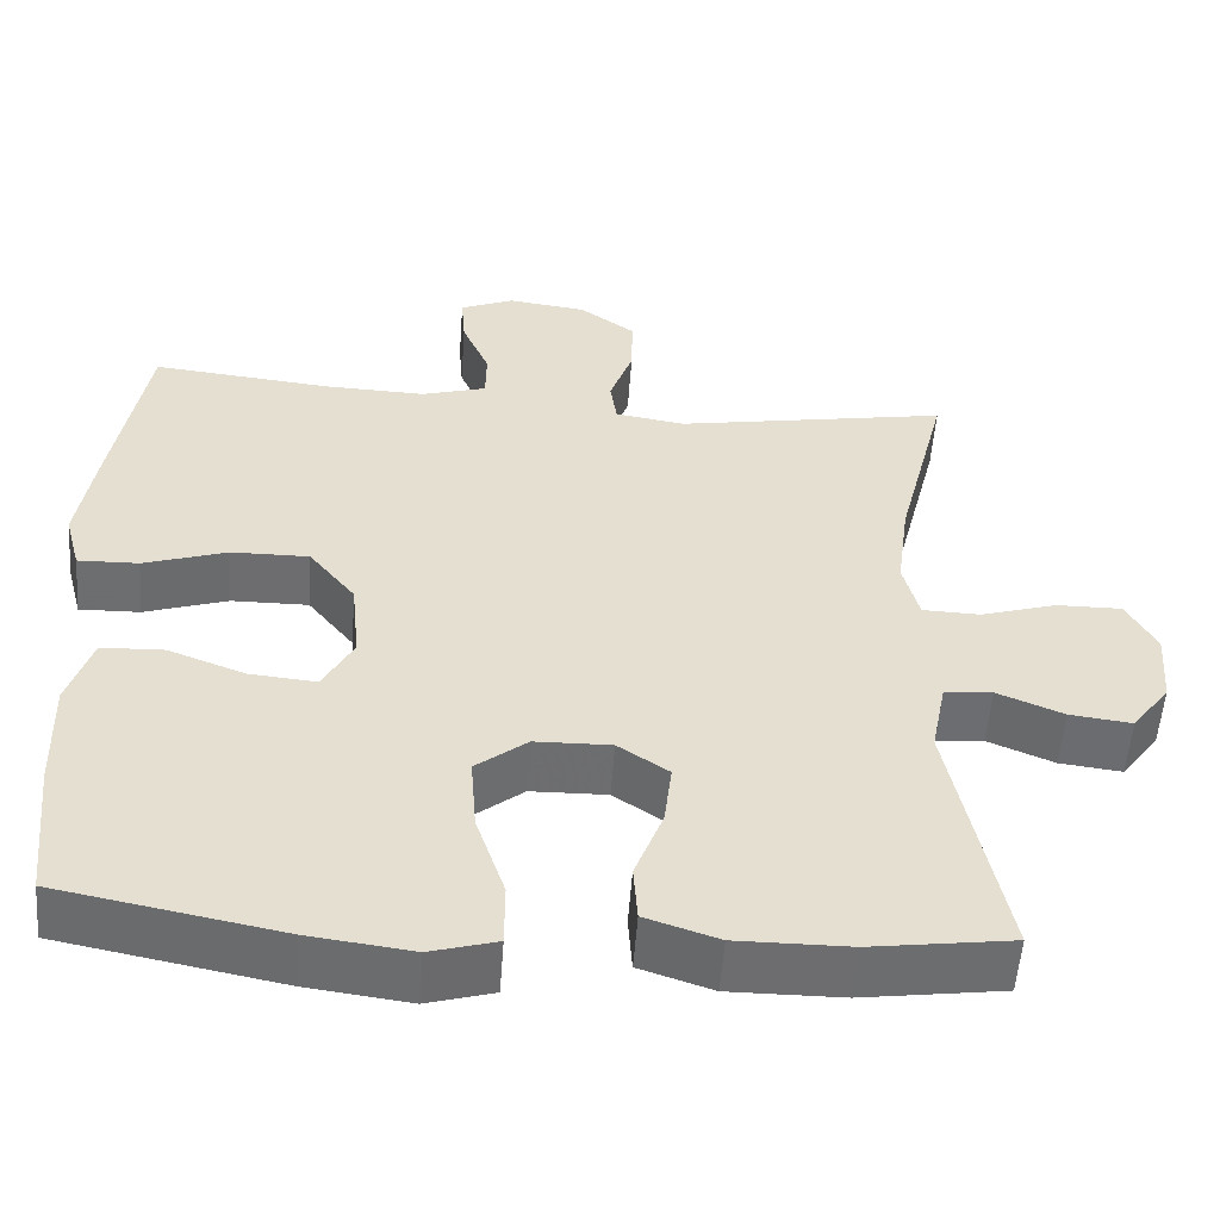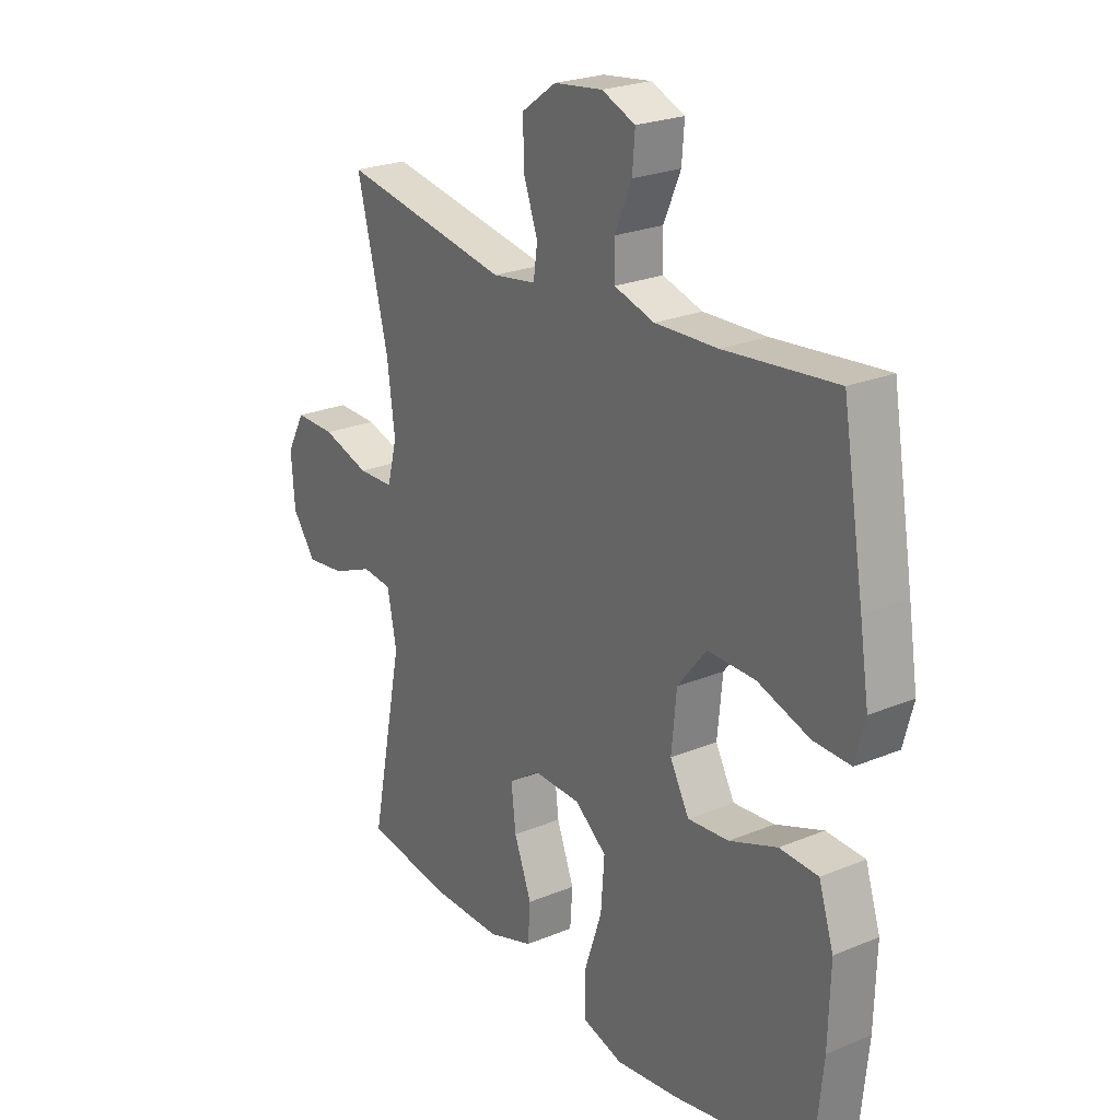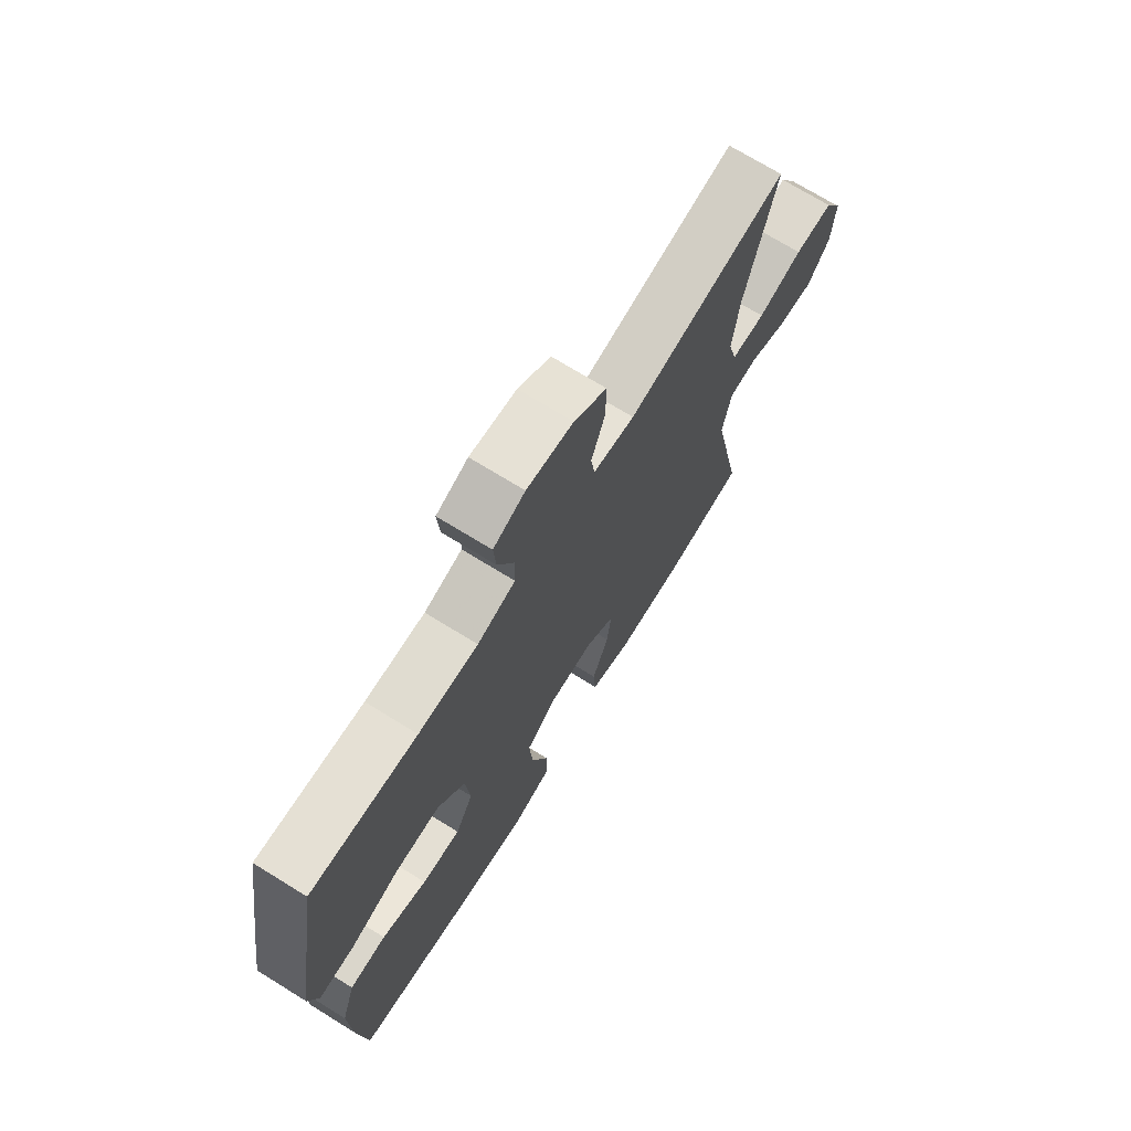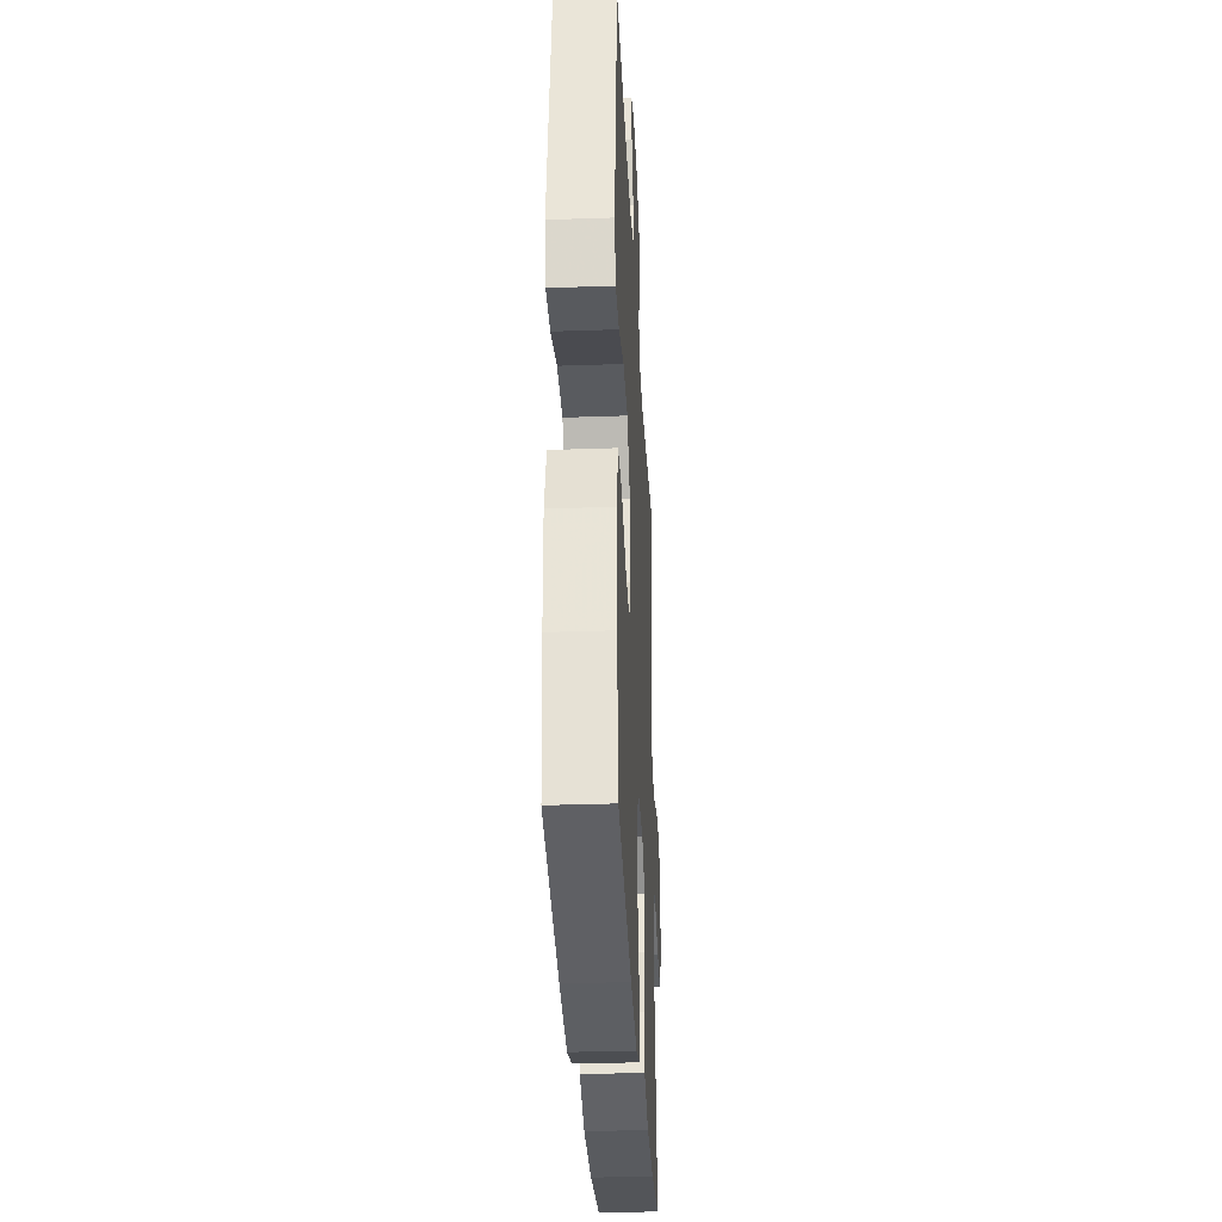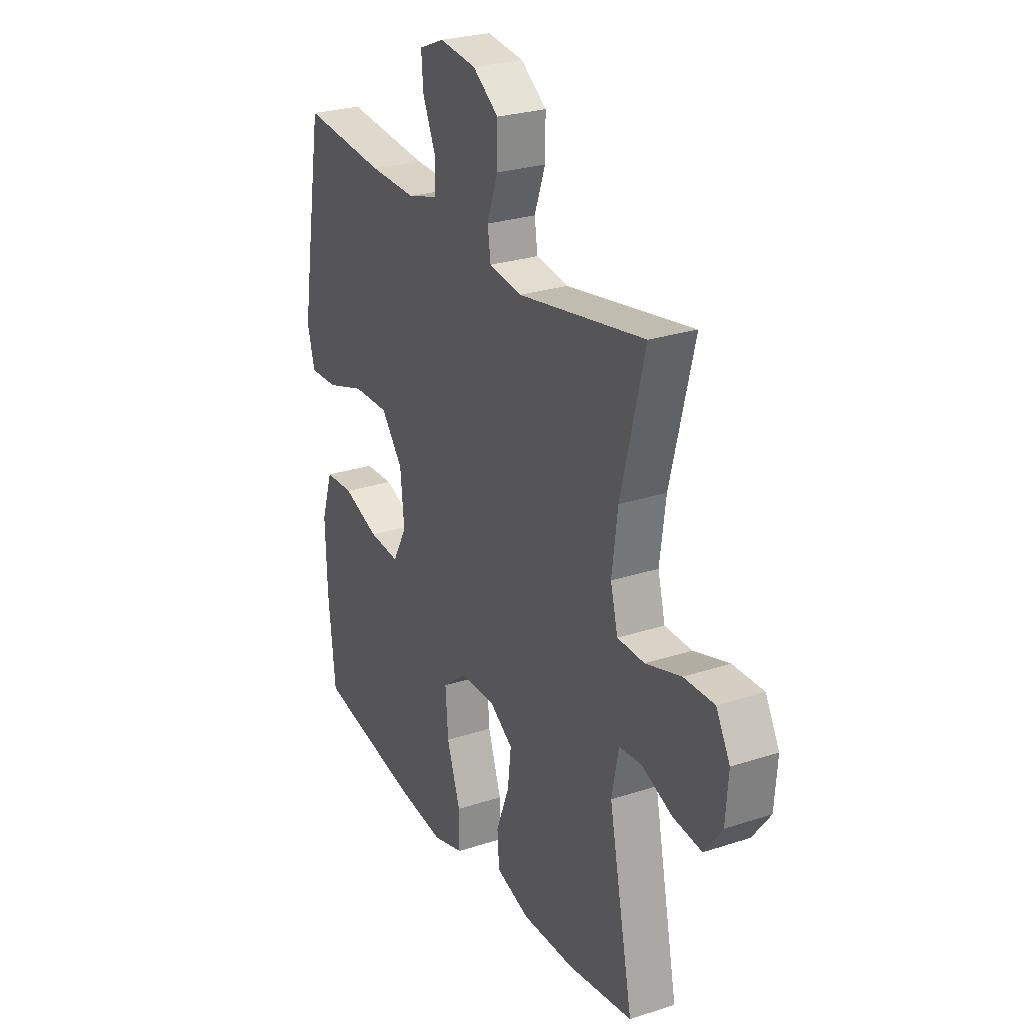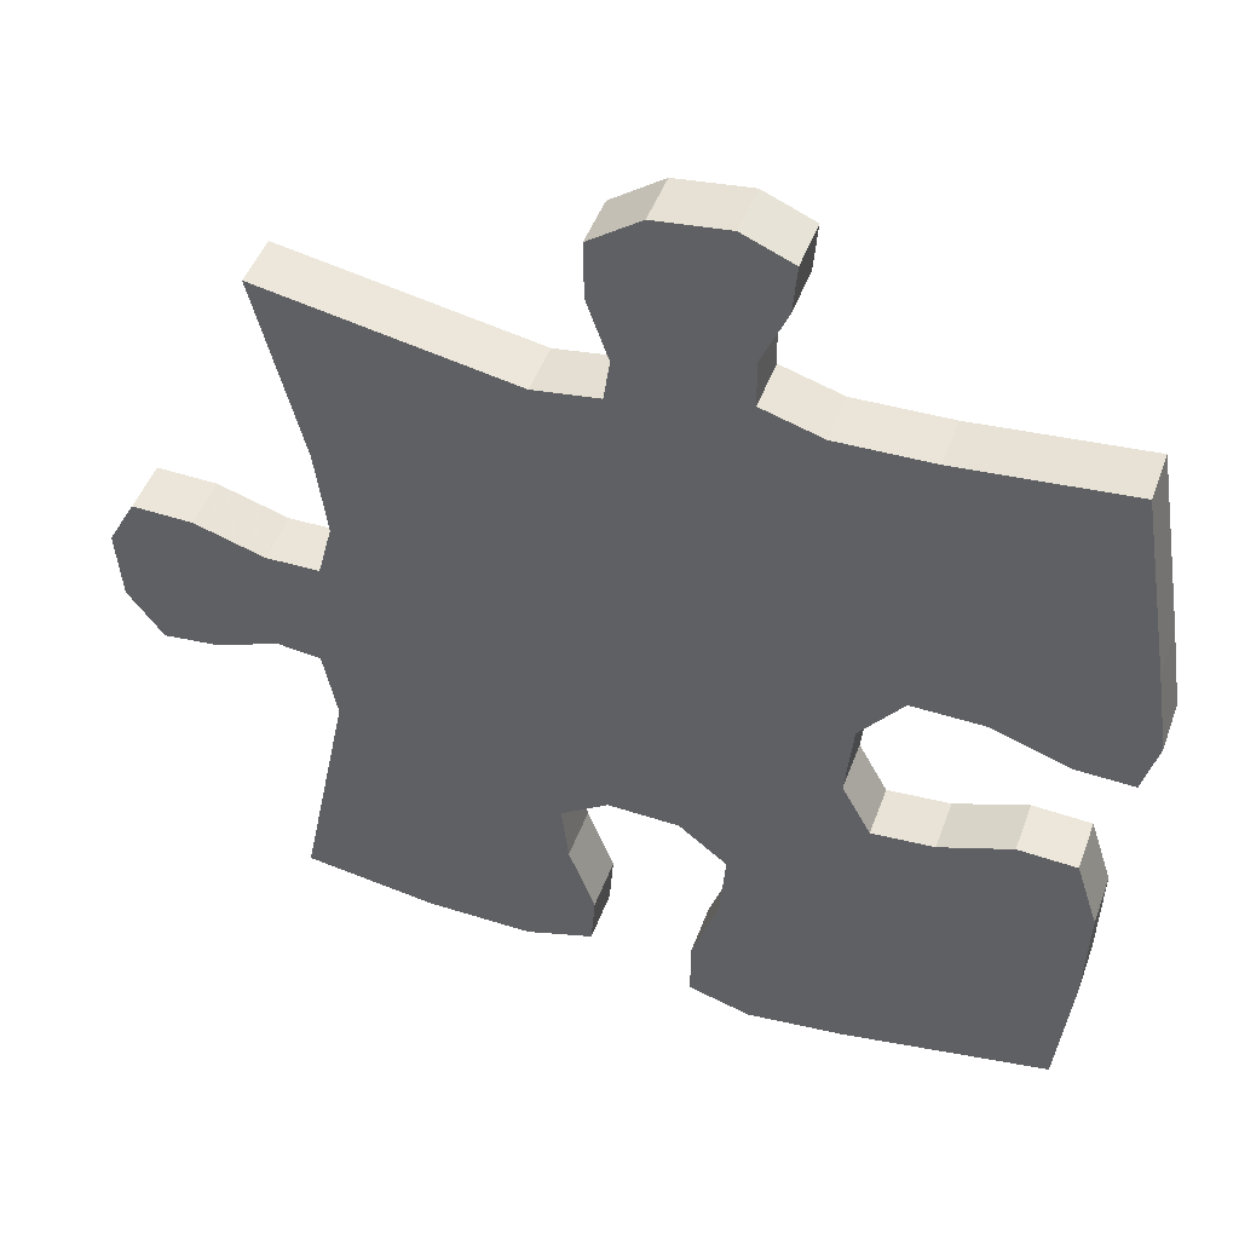
<metadata>
{"format":"obj","ext":"obj","renderer":"f3d","projection":"perspective","resolution":1024,"background":"white","views":[{"elev":-54.1,"azim":175.8,"up":"+Z"},{"elev":24.0,"azim":55.4,"up":"+Z"},{"elev":71.6,"azim":121.7,"up":"+Z"},{"elev":-32.6,"azim":92.8,"up":"+Z"},{"elev":26.4,"azim":-117.2,"up":"+Z"},{"elev":47.1,"azim":19.6,"up":"+Z"}]}
</metadata>
<code>
v 0.5 0.07 0.5
v 0.542 0.07 0.251
v 0.56 0.07 0.137
v 0.541 0.07 0.065
v 0.468 0.07 0.067
v 0.367 0.07 0.1
v 0.274 0.07 0.101
v 0.218 0.07 0.031
v 0.208 0.07 -0.07
v 0.245 0.07 -0.138
v 0.325 0.07 -0.131
v 0.418 0.07 -0.096
v 0.493 0.07 -0.099
v 0.522 0.07 -0.189
v 0.518 0.07 -0.326
v 0.5 0.07 -0.5
v 0.234 0.07 -0.551
v 0.109 0.07 -0.567
v 0.029 0.07 -0.544
v 0.029 0.07 -0.467
v 0.064 0.07 -0.363
v 0.071 0.07 -0.271
v 0.009 0.07 -0.222
v -0.083 0.07 -0.22
v -0.144 0.07 -0.261
v -0.135 0.07 -0.338
v -0.101 0.07 -0.427
v -0.106 0.07 -0.496
v -0.194 0.07 -0.525
v -0.33 0.07 -0.524
v -0.5 0.07 -0.5
v -0.436 0.07 -0.182
v -0.454 0.07 -0.091
v -0.512 0.07 -0.085
v -0.592 0.07 -0.118
v -0.667 0.07 -0.127
v -0.713 0.07 -0.065
v -0.72 0.07 0.028
v -0.684 0.07 0.094
v -0.605 0.07 0.093
v -0.513 0.07 0.065
v -0.443 0.07 0.067
v -0.424 0.07 0.141
v -0.439 0.07 0.256
v -0.5 0.07 0.5
v -0.171 0.07 0.442
v -0.086 0.07 0.455
v -0.078 0.07 0.51
v -0.106 0.07 0.589
v -0.107 0.07 0.664
v -0.04 0.07 0.712
v 0.055 0.07 0.724
v 0.12 0.07 0.697
v 0.115 0.07 0.634
v 0.082 0.07 0.558
v 0.083 0.07 0.497
v 0.161 0.07 0.474
v 0.283 0.07 0.478
v 0.5 0 0.5
v 0.542 0 0.251
v 0.56 0 0.137
v 0.541 0 0.065
v 0.468 0 0.067
v 0.367 0 0.1
v 0.274 0 0.101
v 0.218 0 0.031
v 0.208 0 -0.07
v 0.245 0 -0.138
v 0.325 0 -0.131
v 0.418 0 -0.096
v 0.493 0 -0.099
v 0.522 0 -0.189
v 0.518 0 -0.326
v 0.5 0 -0.5
v 0.234 0 -0.551
v 0.109 0 -0.567
v 0.029 0 -0.544
v 0.029 0 -0.467
v 0.064 0 -0.363
v 0.071 0 -0.271
v 0.009 0 -0.222
v -0.083 0 -0.22
v -0.144 0 -0.261
v -0.135 0 -0.338
v -0.101 0 -0.427
v -0.106 0 -0.496
v -0.194 0 -0.525
v -0.33 0 -0.524
v -0.5 0 -0.5
v -0.436 0 -0.182
v -0.454 0 -0.091
v -0.512 0 -0.085
v -0.592 0 -0.118
v -0.667 0 -0.127
v -0.713 0 -0.065
v -0.72 0 0.028
v -0.684 0 0.094
v -0.605 0 0.093
v -0.513 0 0.065
v -0.443 0 0.067
v -0.424 0 0.141
v -0.439 0 0.256
v -0.5 0 0.5
v -0.171 0 0.442
v -0.086 0 0.455
v -0.078 0 0.51
v -0.106 0 0.589
v -0.107 0 0.664
v -0.04 0 0.712
v 0.055 0 0.724
v 0.12 0 0.697
v 0.115 0 0.634
v 0.082 0 0.558
v 0.083 0 0.497
v 0.161 0 0.474
v 0.283 0 0.478
f 53 54 55
f 52 53 55
f 51 52 55
f 50 51 55
f 49 50 55
f 48 49 55
f 47 48 55 56
f 44 45 46
f 43 44 46 47
f 47 56 57
f 43 47 57
f 42 43 57
f 39 40 41
f 38 39 41
f 37 38 41
f 36 37 41
f 35 36 41
f 34 35 41
f 33 34 41 42
f 30 31 32
f 29 30 32
f 28 29 32
f 27 28 32
f 26 27 32
f 32 33 42
f 26 32 42
f 25 26 42
f 19 20 21
f 18 19 21
f 17 18 21
f 16 17 21
f 15 16 21
f 14 15 21
f 13 14 21
f 12 13 21
f 11 12 21
f 10 11 21 22
f 9 10 22 23
f 4 5 6
f 3 4 6
f 2 3 6
f 1 2 6
f 58 1 6
f 58 6 7
f 58 7 8
f 57 58 8
f 42 57 8
f 25 42 8
f 24 25 8
f 8 9 23 24
f 113 112 111
f 113 111 110
f 113 110 109
f 113 109 108
f 113 108 107
f 113 107 106
f 114 113 106 105
f 104 103 102
f 105 104 102 101
f 115 114 105
f 115 105 101
f 115 101 100
f 99 98 97
f 99 97 96
f 99 96 95
f 99 95 94
f 99 94 93
f 99 93 92
f 100 99 92 91
f 90 89 88
f 90 88 87
f 90 87 86
f 90 86 85
f 90 85 84
f 100 91 90
f 100 90 84
f 100 84 83
f 79 78 77
f 79 77 76
f 79 76 75
f 79 75 74
f 79 74 73
f 79 73 72
f 79 72 71
f 79 71 70
f 79 70 69
f 80 79 69 68
f 81 80 68 67
f 64 63 62
f 64 62 61
f 64 61 60
f 64 60 59
f 64 59 116
f 65 64 116
f 66 65 116
f 66 116 115
f 66 115 100
f 66 100 83
f 66 83 82
f 82 81 67 66
f 1 59 60 2
f 2 60 61 3
f 3 61 62 4
f 4 62 63 5
f 5 63 64 6
f 6 64 65 7
f 7 65 66 8
f 8 66 67 9
f 9 67 68 10
f 10 68 69 11
f 11 69 70 12
f 12 70 71 13
f 13 71 72 14
f 14 72 73 15
f 15 73 74 16
f 16 74 75 17
f 17 75 76 18
f 18 76 77 19
f 19 77 78 20
f 20 78 79 21
f 21 79 80 22
f 22 80 81 23
f 23 81 82 24
f 24 82 83 25
f 25 83 84 26
f 26 84 85 27
f 27 85 86 28
f 28 86 87 29
f 29 87 88 30
f 30 88 89 31
f 31 89 90 32
f 32 90 91 33
f 33 91 92 34
f 34 92 93 35
f 35 93 94 36
f 36 94 95 37
f 37 95 96 38
f 38 96 97 39
f 39 97 98 40
f 40 98 99 41
f 41 99 100 42
f 42 100 101 43
f 43 101 102 44
f 44 102 103 45
f 45 103 104 46
f 46 104 105 47
f 47 105 106 48
f 48 106 107 49
f 49 107 108 50
f 50 108 109 51
f 51 109 110 52
f 52 110 111 53
f 53 111 112 54
f 54 112 113 55
f 55 113 114 56
f 56 114 115 57
f 57 115 116 58
f 58 116 59 1

</code>
